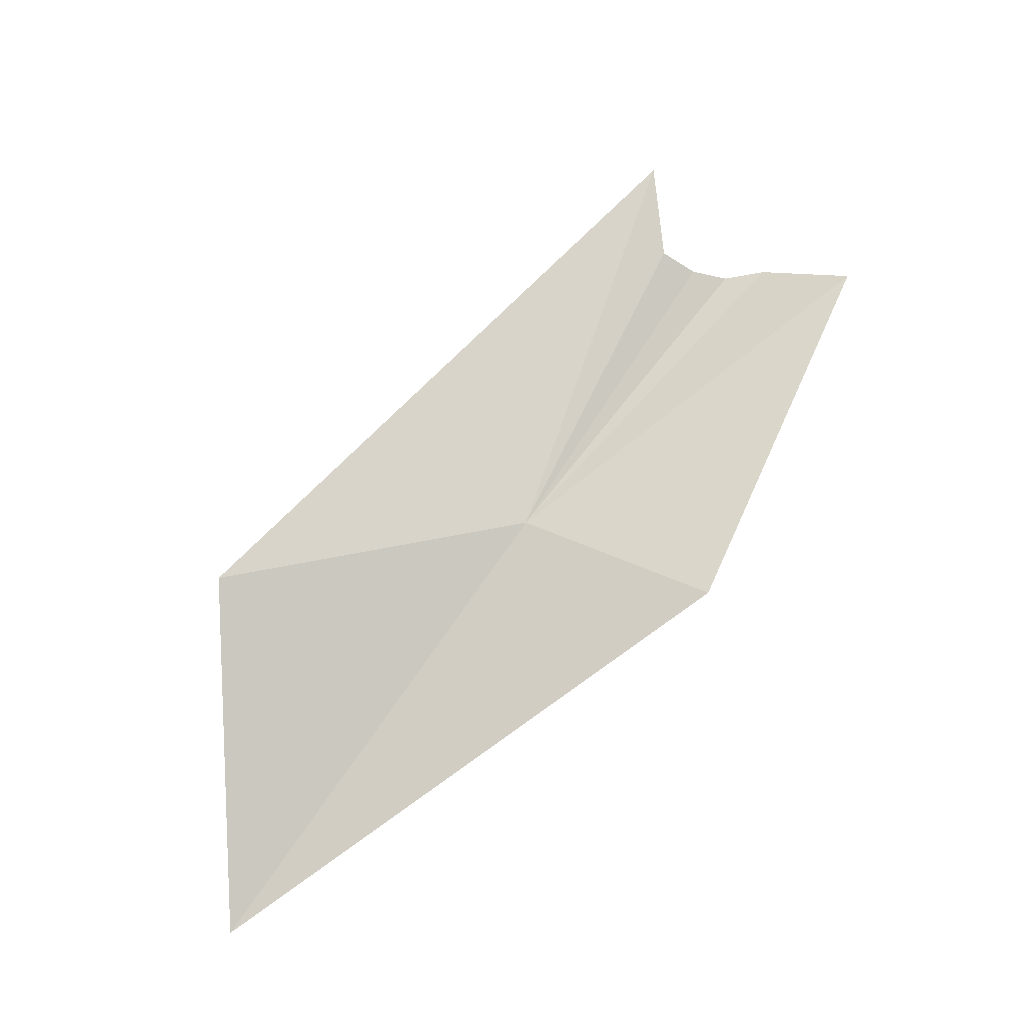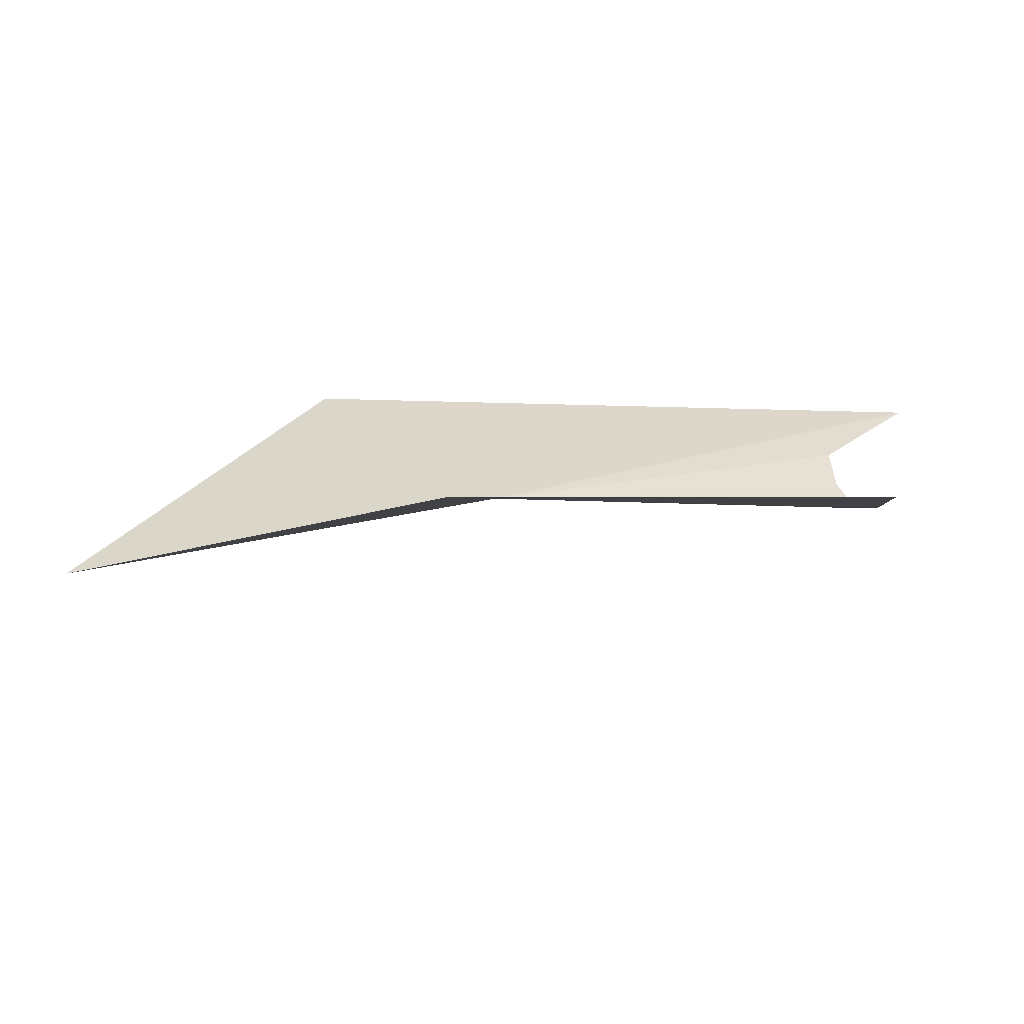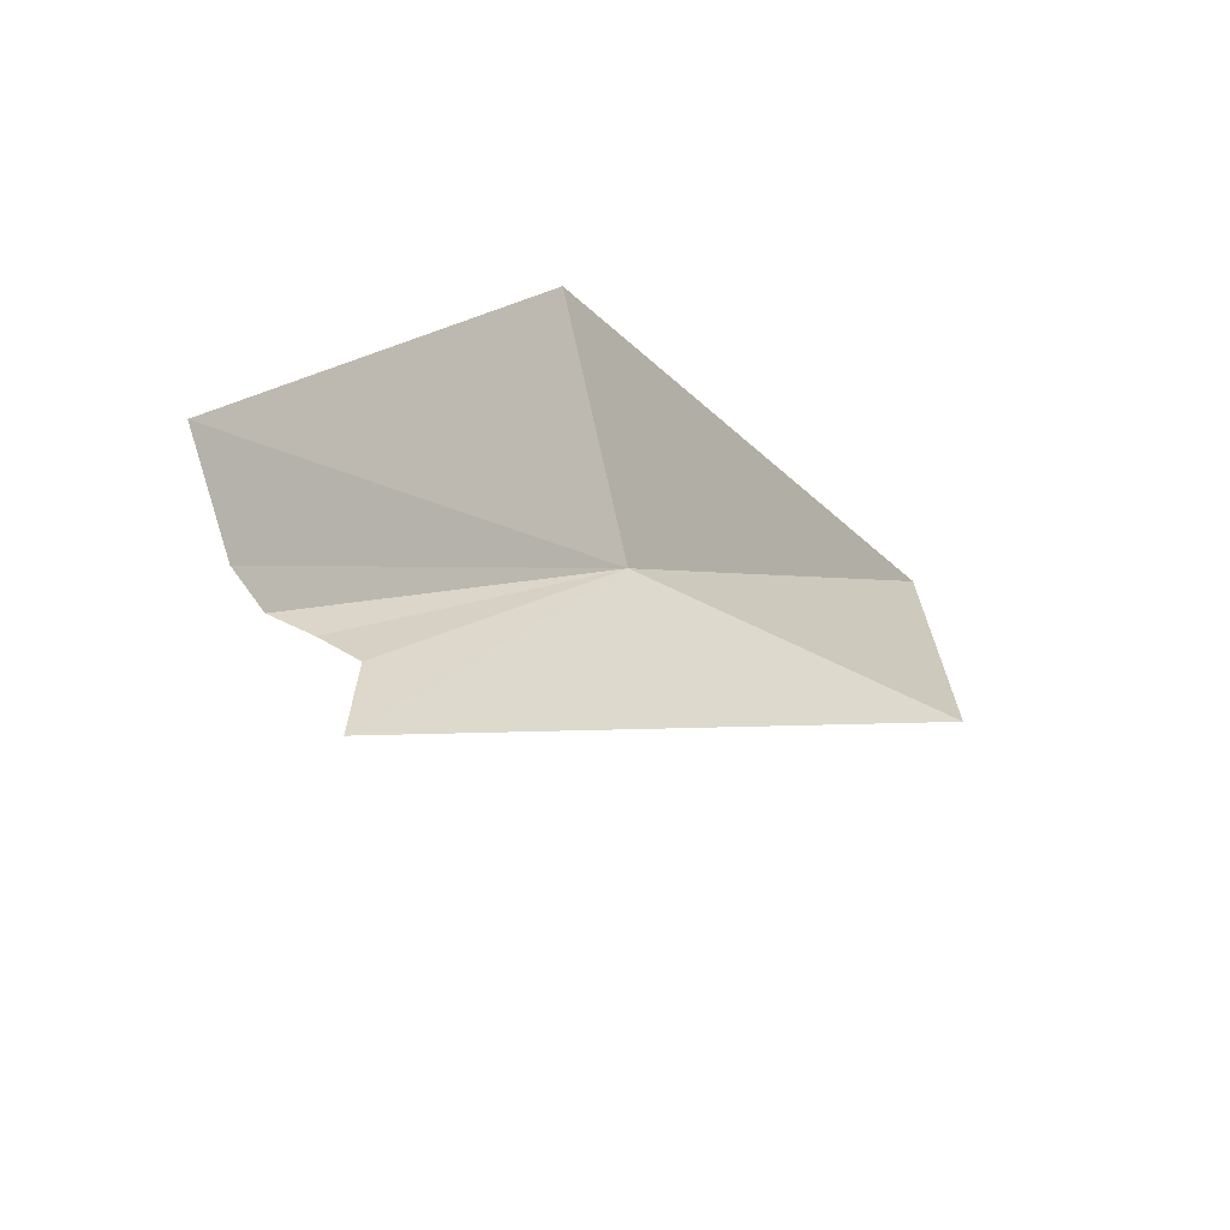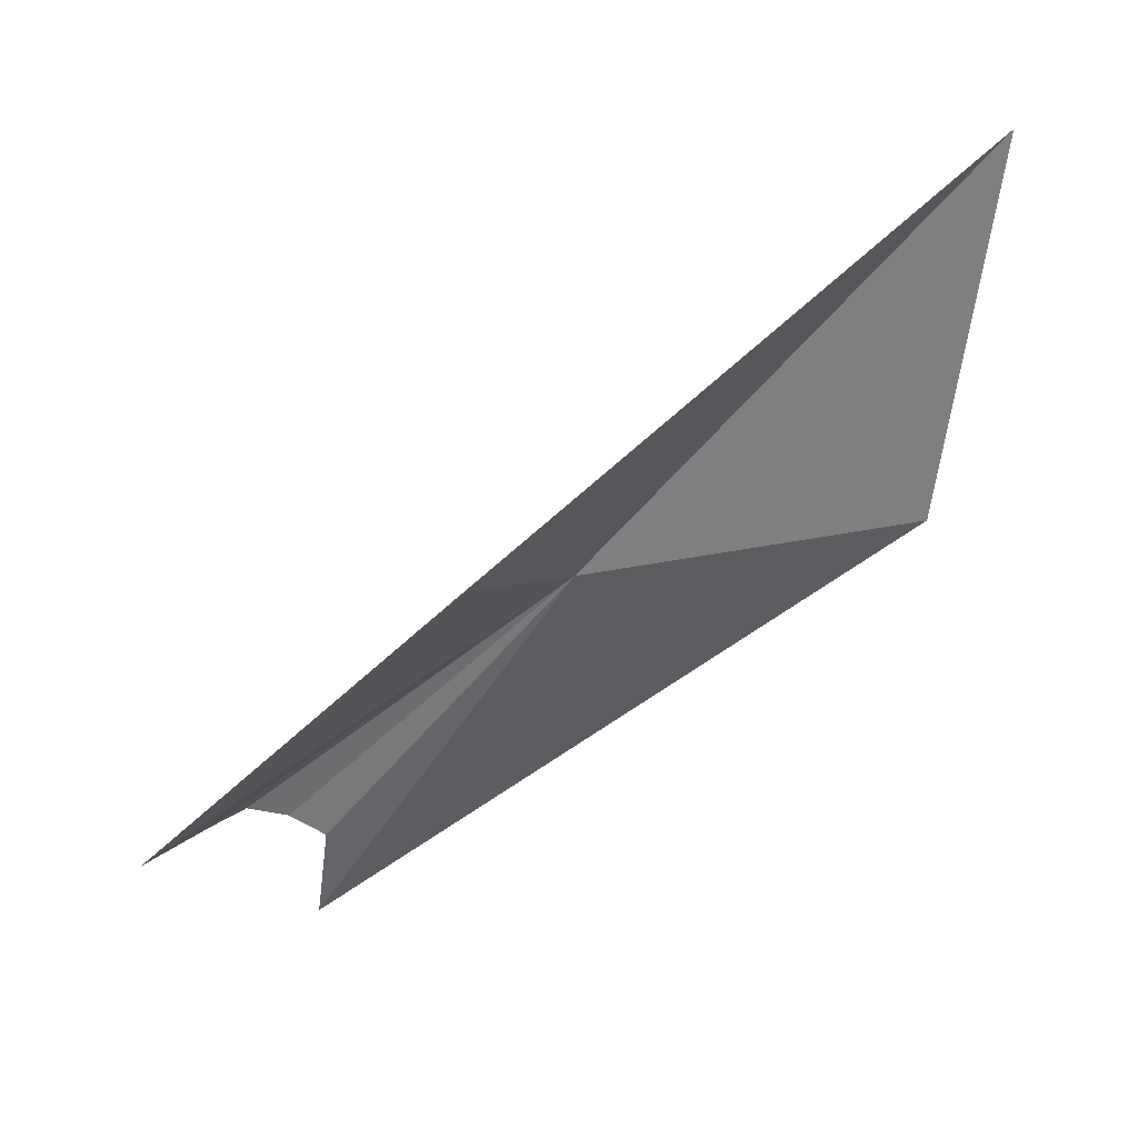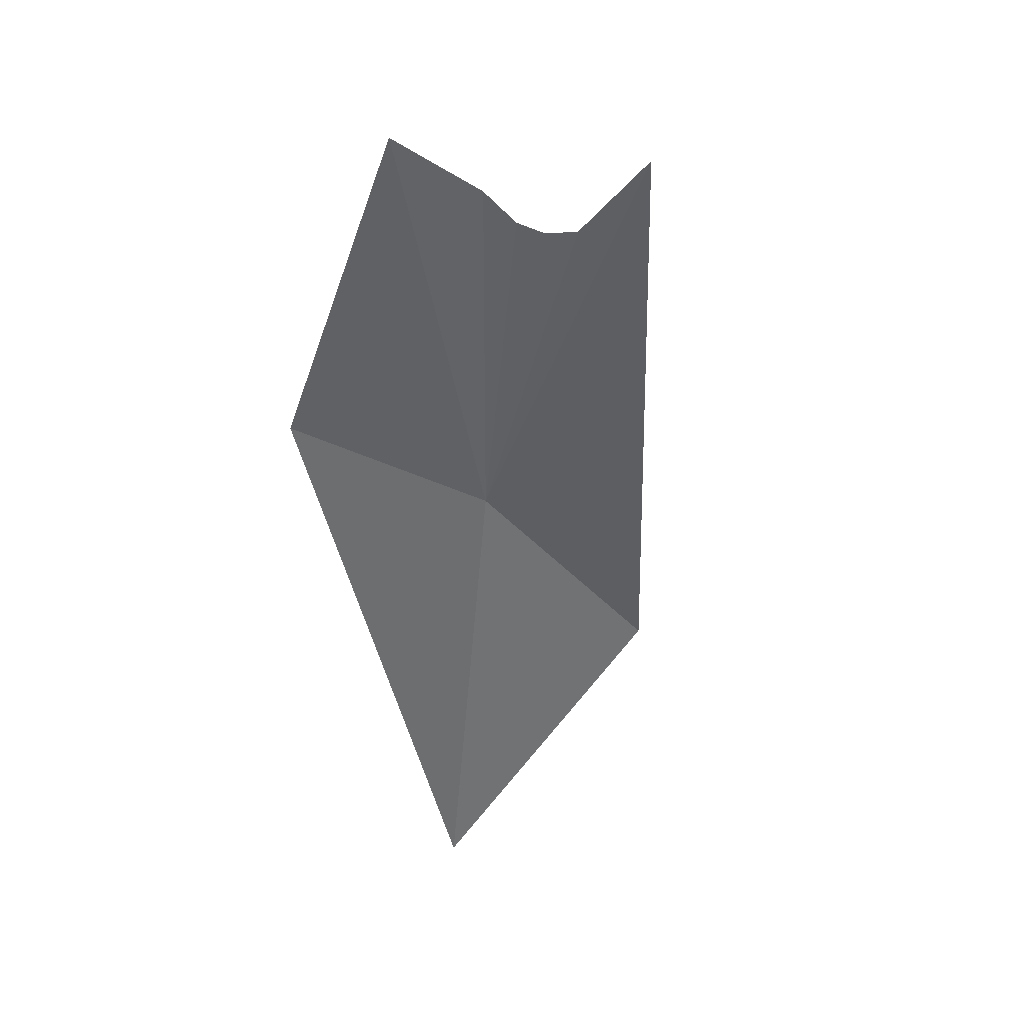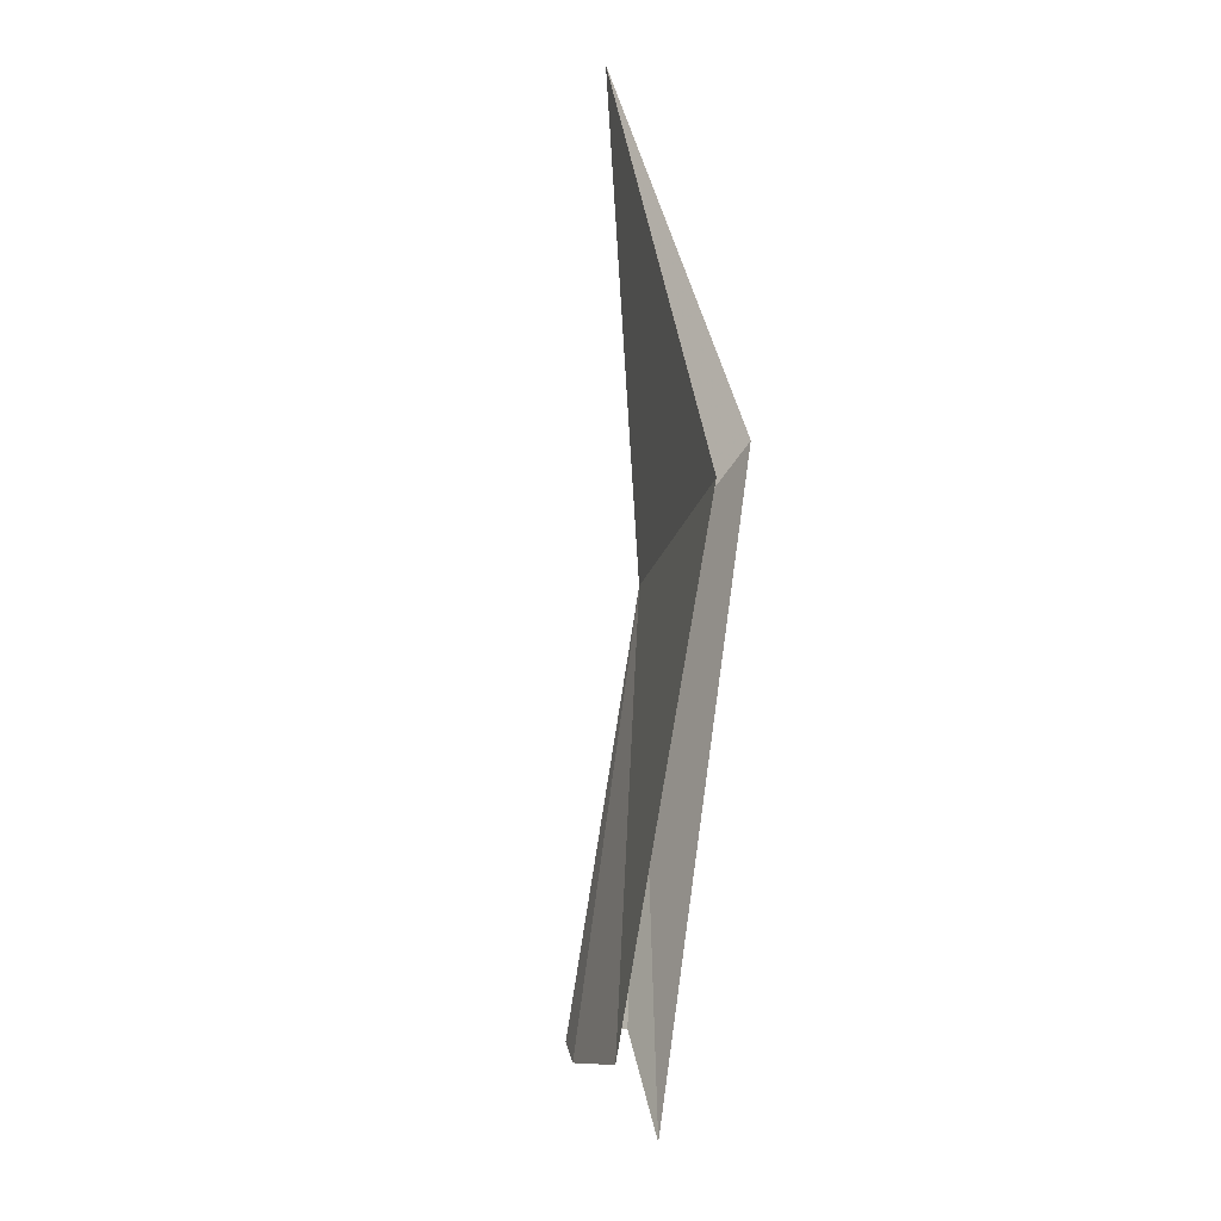
<metadata>
{"format":"obj","ext":"obj","renderer":"f3d","projection":"perspective","resolution":1024,"background":"white","views":[{"elev":60.9,"azim":-21.7,"up":"+Y"},{"elev":21.4,"azim":44.2,"up":"+Y"},{"elev":-37.5,"azim":146.2,"up":"+Z"},{"elev":59.8,"azim":160.4,"up":"+Z"},{"elev":-40.9,"azim":116.5,"up":"+Y"},{"elev":33.8,"azim":103.9,"up":"+Z"}]}
</metadata>
<code>
v -7.089 49.28 4.344
v -4.115 49.64 2.159
v -3.758 49.51 2.303
v -4.399 49.84 1.925
v -4.145 50.16 0.995
v -10.44 49.58 3.911
v -11.54 47.89 7.069
v -3.378 49.66 2.477
v -2.722 50.15 3.187
v -5.844 50.16 6.239
f 1 3 2
f 1 2 4
f 1 4 5
f 1 5 6
f 1 6 7
f 1 8 3
f 1 9 8
f 1 10 9
f 1 7 10

</code>
